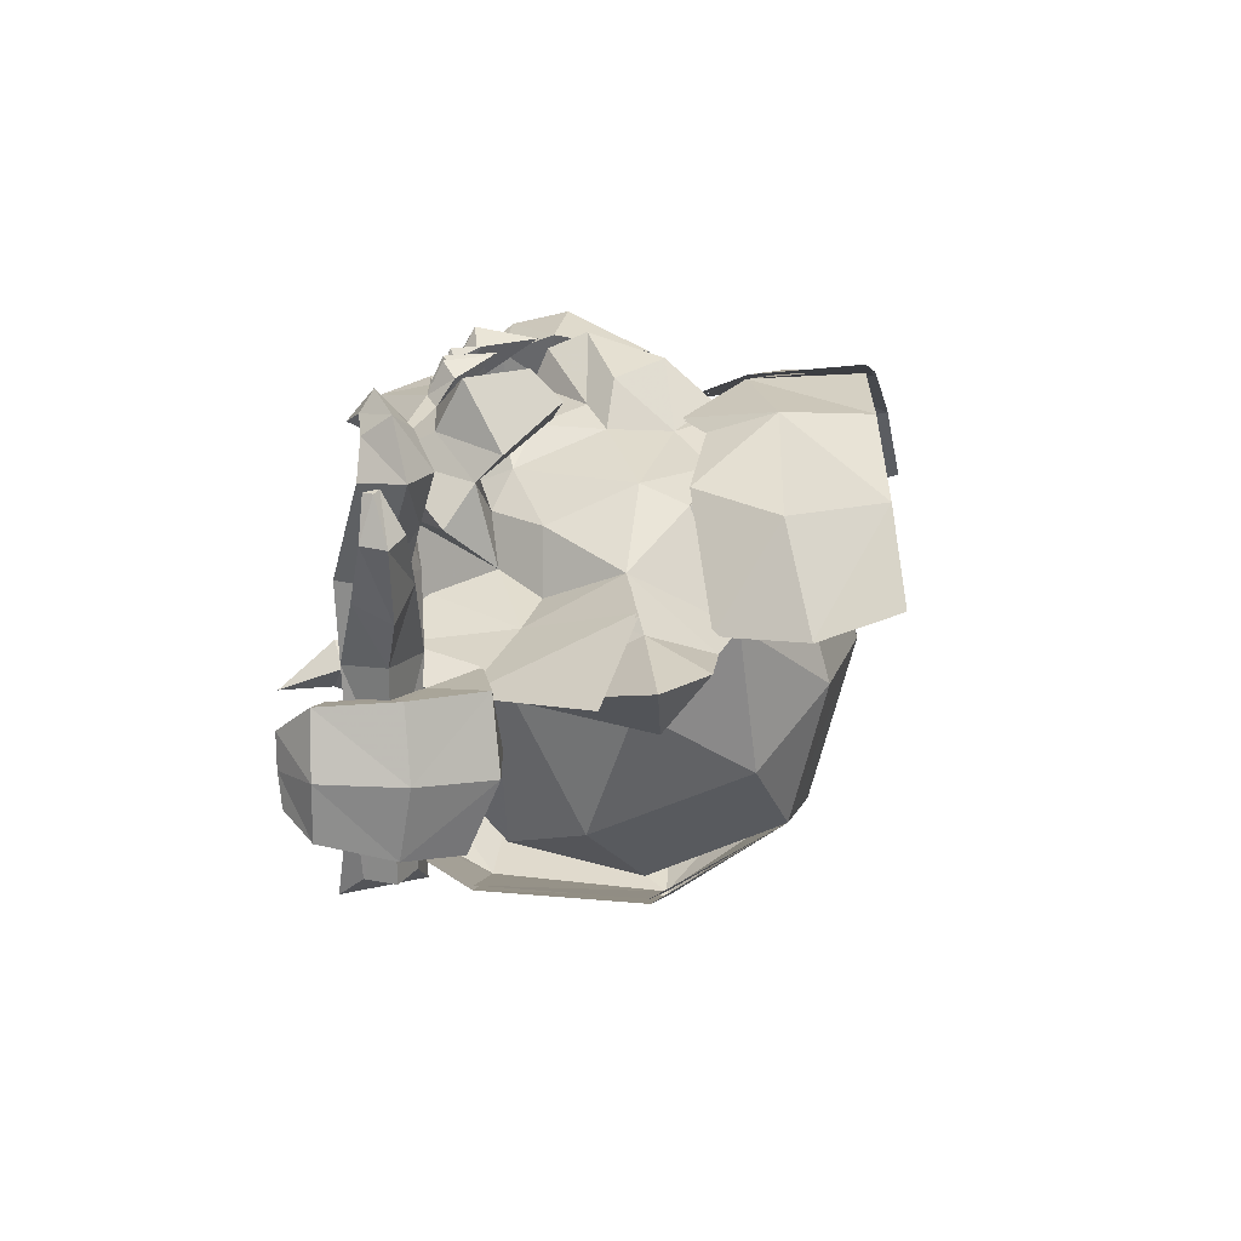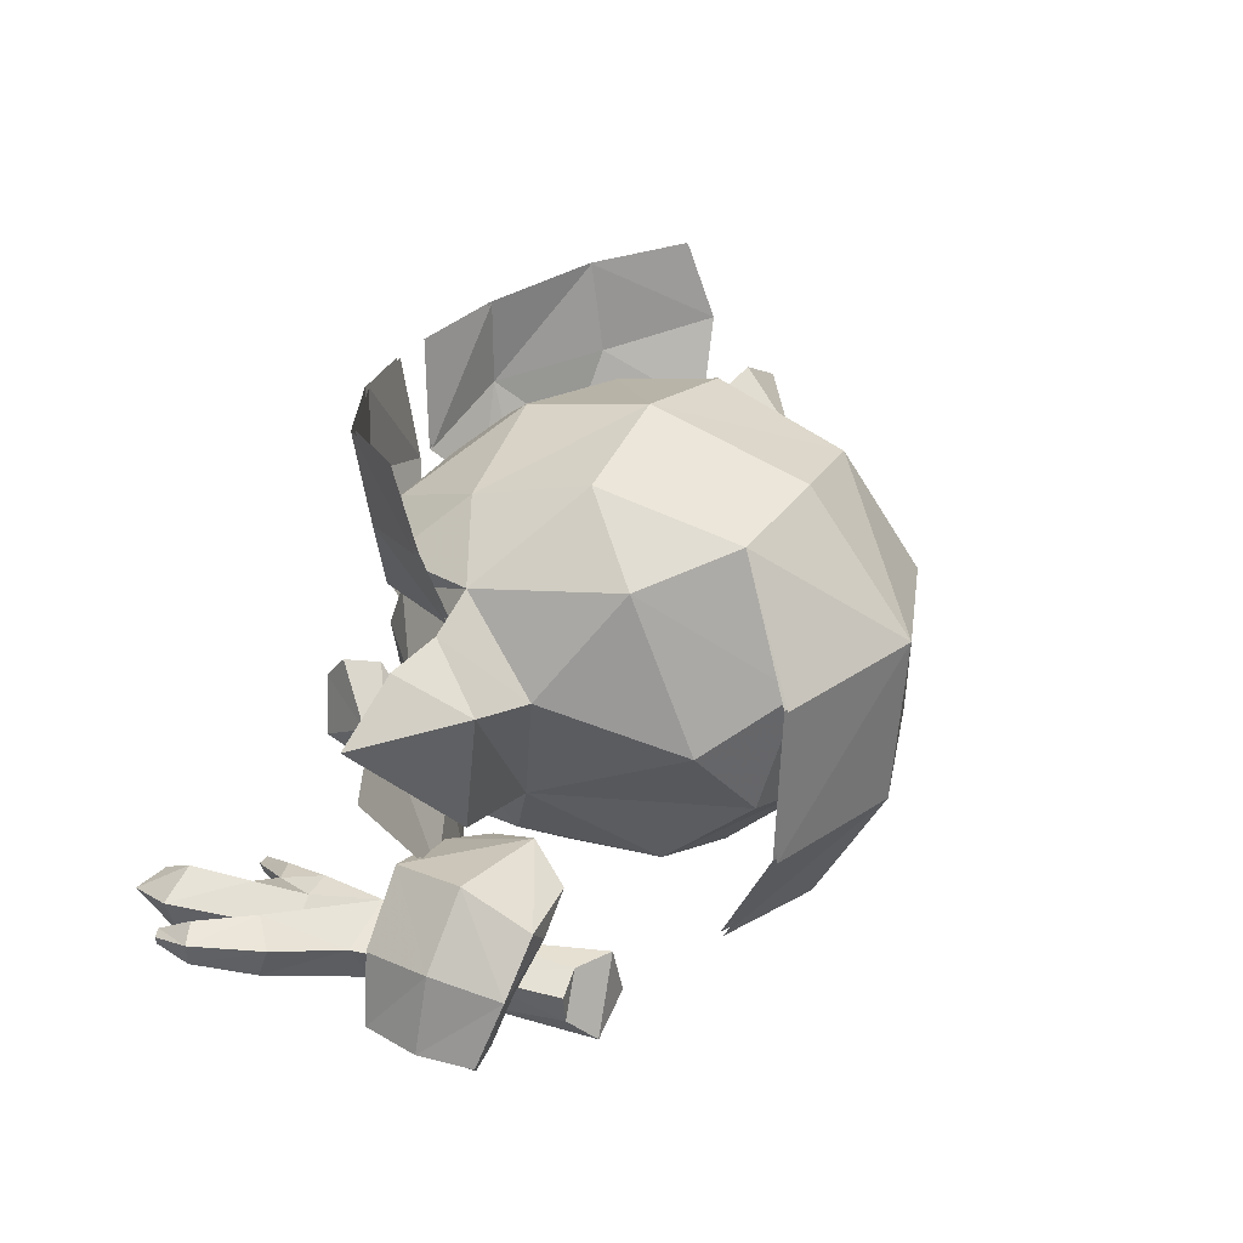
<metadata>
{"format":"obj","ext":"obj","renderer":"f3d","projection":"perspective","resolution":1024,"background":"white","views":[{"elev":15.2,"azim":95.4,"up":"+Z"},{"elev":30.3,"azim":117.9,"up":"+Y"}]}
</metadata>
<code>
v 36.17 69.69 29.28
v 23.56 84.98 40.91
v 21.78 71.75 36.51
v 11.95 66.58 37.3
v 2.376 78.08 43.28
v 51.77 74.98 6.135
v 59.24 92.58 7.545
v 23.14 102.7 40.72
v 5.117 100.7 45.19
v 58.15 108.4 13.33
v 44.41 86.9 26.21
v 45.12 105.6 29.25
v -36.17 69.69 29.28
v -23.56 84.98 40.91
v -21.78 71.75 36.51
v -11.95 66.58 37.3
v -2.376 78.08 43.28
v -51.77 74.98 6.135
v -59.24 92.58 7.545
v -23.14 102.7 40.72
v -5.117 100.7 45.19
v -58.15 108.4 13.33
v -44.41 86.9 26.21
v -45.12 105.6 29.25
v 35.73 70.03 28.72
v 23.28 85.17 40.19
v 21.47 72.25 35.98
v 11.62 66.97 36.7
v 2.208 78.27 42.53
v 51.16 75.27 5.734
v 58.61 92.77 7.1
v 22.88 102.7 39.98
v 4.918 100.8 44.43
v 57.53 108.6 12.85
v 43.86 87.09 25.68
v 44.58 105.7 28.68
v -35.73 70.03 28.72
v -23.28 85.17 40.19
v -21.47 72.25 35.98
v -11.62 66.97 36.7
v -2.208 78.27 42.53
v -51.16 75.27 5.734
v -58.61 92.77 7.1
v -22.88 102.7 39.98
v -4.918 100.8 44.43
v -57.53 108.6 12.85
v -43.86 87.09 25.68
v -44.58 105.7 28.68
v 22.04 88.02 -38.89
v 31.77 62.54 -52.62
v 31.36 28.35 -51.26
v 25.21 2.642 -37.9
v -1e-06 91.34 -41.45
v -22.04 88.02 -38.89
v -29.66 61.94 -52.74
v -1e-06 63.51 -63.37
v -31.36 28.35 -51.26
v 1e-06 27.36 -60.76
v -25.21 2.642 -37.9
v 3e-06 -0.09012 -45.63
v 22.04 88.02 -38.89
v 31.46 62.3 -51.72
v 31.07 28.62 -50.36
v 24.93 3.11 -37.09
v -1e-06 91.34 -41.45
v -22.04 88.02 -38.89
v -29.33 61.72 -51.84
v 0.005926 63.24 -62.43
v -31.07 28.62 -50.36
v 1e-06 27.64 -59.82
v -24.93 3.11 -37.09
v 3e-06 0.3827 -44.77
v -66.68 62.75 13.66
v -54.5 41.29 7.022
v -44.43 43.85 9.894
v -50.32 59.47 16.46
v -37.89 34.98 13.52
v -44.94 23.53 10.42
v -88.25 58.12 3.329
v -70.91 33.91 -0.2673
v -53.5 10.31 2.436
v 65.67 62.75 13.66
v 53.5 41.29 7.022
v 43.43 43.85 9.893
v 49.32 59.47 16.46
v 36.89 34.98 13.52
v 43.94 23.53 10.42
v 87.25 58.12 3.329
v 69.91 33.91 -0.2673
v 52.5 10.31 2.436
v -66.46 63.06 12.96
v -54.27 41.48 6.291
v -44.24 43.93 9.131
v -50.16 59.79 15.76
v -37.61 34.96 12.78
v -44.55 23.6 9.734
v -87.99 58.41 2.643
v -70.67 34.14 -0.9863
v -53.14 10.43 1.739
v 65.46 63.06 12.96
v 53.27 41.48 6.291
v 43.24 43.93 9.131
v 49.15 59.79 15.76
v 36.61 34.96 12.78
v 43.55 23.6 9.734
v 86.99 58.41 2.643
v 69.67 34.14 -0.9863
v 52.14 10.43 1.739
f 1 2 3
f 4 3 2
f 2 5 4
f 11 1 6
f 6 7 11
f 12 8 2
f 2 11 12
f 8 9 5
f 5 2 8
f 12 11 7
f 7 10 12
f 1 11 2
f 13 15 14
f 16 17 14
f 14 15 16
f 23 19 18
f 18 13 23
f 24 23 14
f 14 20 24
f 20 14 17
f 17 21 20
f 24 22 19
f 19 23 24
f 13 14 23
f 27 26 25
f 26 27 28
f 28 29 26
f 30 25 35
f 35 31 30
f 26 32 36
f 36 35 26
f 29 33 32
f 32 26 29
f 31 35 36
f 36 34 31
f 26 35 25
f 38 39 37
f 38 41 40
f 40 39 38
f 42 43 47
f 47 37 42
f 38 47 48
f 48 44 38
f 41 38 44
f 44 45 41
f 43 46 48
f 48 47 43
f 47 38 37
f 56 53 49
f 49 50 56
f 51 58 56
f 56 50 51
f 52 60 58
f 58 51 52
f 56 55 54
f 54 53 56
f 57 55 56
f 56 58 57
f 59 57 58
f 58 60 59
f 61 65 68
f 68 62 61
f 68 70 63
f 63 62 68
f 70 72 64
f 64 63 70
f 66 67 68
f 68 65 66
f 68 67 69
f 69 70 68
f 70 69 71
f 71 72 70
f 76 73 74
f 74 75 76
f 77 75 74
f 74 78 77
f 80 74 73
f 73 79 80
f 81 78 74
f 74 80 81
f 85 84 83
f 83 82 85
f 86 87 83
f 83 84 86
f 89 88 82
f 82 83 89
f 90 89 83
f 83 87 90
f 92 91 94
f 94 93 92
f 92 93 95
f 95 96 92
f 91 92 98
f 98 97 91
f 92 96 99
f 99 98 92
f 101 102 103
f 103 100 101
f 101 105 104
f 104 102 101
f 100 106 107
f 107 101 100
f 101 107 108
f 108 105 101
v 28.8 89.04 14.27
v 20.82 80.09 35.19
v 37.96 82.41 -23.72
v 37.83 50.94 -36.95
v 26.24 95.43 -9.721
v 22.36 60.64 -50.62
v 45.32 79.36 5.903
v 39.74 43.67 22.39
v 19.15 53.02 36.32
v 22.04 88.02 -38.89
v 24.63 34.39 -43.66
v 48.75 61.02 -9.254
v 36.76 76.48 27.53
v 15.62 26.34 36.65
v 16.19 32.7 38.29
v 23.36 15.48 -23.31
v 40.17 34.19 -2.583
v 26.58 36.42 30.03
v 25.61 14.83 20.97
v 24.69 30.09 27.28
v 18.82 21.05 39.82
v 24.67 27.92 -0.308
v 32.7 33.22 23.38
v 30.1 12.95 32.65
v 43.43 26.07 22.07
v 11.93 48.59 39.61
v 12.17 53.75 44.74
v 17.6 39.26 36.66
v 62.9 40.47 -3.305
v 65.97 66.91 -7.86
v 58.24 76.38 4.565
v 72.34 76.22 5.148
v 87.6 68.2 5.92
v 31.66 22.91 37.7
v 38.76 31.26 29.82
v 24.73 26.48 27.46
v 17.94 28.51 44.29
v 33.1 28.35 47.88
v 38.66 36.35 34.93
v 25.24 43.58 39.13
v 22.08 38.78 46.58
v 29.86 40.2 49.24
v 31.82 46.47 43.61
v 11.95 65.13 34.77
v 4.727 75.48 37.07
v 21.78 72.78 30.18
v 36.17 69.69 25.89
v 36.89 34.98 13.52
v 35.24 60.52 29.64
v 43.43 43.85 9.893
v 49.32 59.47 16.46
v 65.57 64.07 9.702
v 14.71 18.62 41.29
v 14.31 20.58 36
v 9.985 18.87 40.3
v 14.28 21.68 47.85
v 17.56 24.42 45.05
v 9.772 22.2 46.23
v 11.88 30.94 48.67
v 2.079 17.81 40.64
v 5.129 17.47 41.66
v 4.501 18.79 37.51
v 5.232 20.28 47.3
v 9.264 22.71 45.11
v 1.924 21.71 45.73
v 4.76 30.85 48.01
v 0 94.48 18.87
v -0 100.4 -7.97
v -28.8 89.04 14.27
v -20.82 80.09 35.19
v 0 47.42 51.45
v -37.96 82.41 -23.72
v 0 62.34 46.64
v -11.95 65.13 34.77
v -26.24 95.43 -9.721
v -37.83 50.94 -36.95
v -45.32 79.36 5.903
v -19.15 53.02 36.32
v -22.04 88.02 -38.89
v -22.36 60.64 -50.62
v -24.63 34.39 -43.66
v -48.75 61.02 -9.254
v -36.76 76.48 27.53
v -1e-06 27.25 -47.78
v -4e-06 60.59 -54.23
v -0.3293 16.93 42.45
v -15.62 26.34 36.65
v 0 3.818 2.242
v -16.19 32.7 38.29
v -0 30.18 41.64
v -1e-06 6.387 -26.18
v -23.36 15.48 -23.31
v -40.17 34.19 -2.583
v -26.58 36.42 30.03
v 0 8.872 25.17
v -24.69 30.09 27.28
v -19.13 19.53 39.47
v 0 23.52 39.07
v -24.67 27.92 -0.308
v -32.7 33.22 23.38
v -25.61 14.83 20.97
v 0 7.16 38.7
v -43.43 26.07 22.07
v 0 36.73 41.1
v -11.93 48.59 39.61
v -12.17 53.75 44.74
v -17.6 39.26 36.66
v 0 39.78 48.22
v -63.65 40.47 -3.305
v -65.97 66.91 -7.86
v -58.24 76.38 4.565
v -72.34 76.22 5.148
v -87.6 68.2 5.92
v -31.66 22.91 37.7
v -38.76 31.26 29.82
v -21.47 28.47 27.22
v -17.94 28.51 44.29
v -33.1 28.35 47.88
v -38.66 36.35 34.93
v -23.81 38.57 36.36
v -22.43 57.66 44.24
v -18.79 38.7 47.93
v -30.74 40.14 50.94
v -34.89 45.07 41.82
v -4.727 75.48 37.07
v 0 72.14 38.07
v -21.78 72.78 30.18
v -36.17 69.69 25.89
v -37.89 34.98 13.52
v -35.24 60.52 29.64
v -44.43 43.85 9.893
v -50.32 59.47 16.46
v -65.57 64.07 9.702
v 0 79.85 36.16
v 0 25.32 -5.278
v -29.44 12.95 32.65
v -13.34 18.52 41.27
v -13.17 21.85 34.46
v -7.845 19.01 40.69
v -13.25 23.63 50.19
v -18.28 26.86 46.09
v -12.19 25.98 41.09
v -7.369 24.82 47.02
v -11.77 36.32 48.23
v -2.274 17.81 40.66
v -5.129 17.47 41.66
v -4.501 18.79 37.51
v 0 18.44 38.3
v -4.752 20.12 47.26
v -7.279 21.8 44.67
v -2.172 21.16 45.43
v -0.542 21.93 43.89
v -4.248 26.36 47.7
v 29.9 17.35 5.497
v 14.23 5.605 3.033
v -29.9 18.12 5.55
v -14.23 5.605 3.033
v -40.19 43.67 23.35
v -1e-06 91.34 -41.45
v 78.75 23.04 -31.99
v 73.55 11.6 -36.23
v 62.96 15.37 -35.58
v 66.27 26.13 -35.25
v 81.1 22.9 -12.46
v 79.88 15.57 -13.23
v 70.84 17.83 -13.52
v 74.48 26.35 -12.5
v 85.48 23.68 8.489
v 80.74 14.61 7.533
v 95.72 29.33 41.58
v 92.82 20.65 41.09
v 84.6 23.45 42.58
v 87.03 32.21 41.87
v 91.09 26.32 51.76
v 89.51 20.85 48.02
v 83.63 22.84 46.66
v 85.58 28.7 48.55
v 82.76 21.96 54.57
v 84.54 19.69 50.69
v 82.48 25.34 51.08
v 78.08 19.74 50.25
v 79.47 16.56 48.4
v 79.65 20.96 46.4
v 77.62 22.33 48.1
v 77.38 16.82 -31.69
v 72.94 25.46 -31.15
v 83.49 22.2 21.54
v 74.16 27.63 8.267
v 96.07 26.8 18.78
v 95.03 19.6 21.94
v 97.37 24.23 33.92
v 102 27.22 32.37
v 101.1 22.38 32.85
v 97.77 29.4 33.98
v 97.52 23.48 40.46
v 98.16 25.42 41.39
v 99.91 24.72 40.91
v 99.38 22.86 41.05
v 83.02 14.34 22.63
v 68.96 16.58 12.48
v 70.12 22.06 22.76
v 72.34 27.14 22.16
v 77.27 25.83 22.69
v 74.04 18.64 24.89
v 68.32 21.18 31.49
v 74.93 25.41 30.67
v 71.65 19.81 33.08
v 64.08 18.12 39.2
v 67.82 20.77 40.77
v 66.71 17.91 40.67
v 70.29 25.37 32
v 65.96 21.46 40.24
v 90.3 29.28 24.15
v 88.81 23.66 25.08
v 73.76 16.08 16.5
v 71.22 20.71 16.86
v 78.54 19.95 29.85
v 81.89 28.74 31.8
v 76.52 23.99 35.66
v 78.76 35.05 -26.15
v 73.34 30.08 -25.26
v 62.94 34.04 -23.58
v 56 35.4 -4.693
v 77.4 39.54 2.722
v 79.7 41.18 -12.14
v 57.36 38.36 -14.36
v 57.89 27.9 -1.52
v 59.36 21.35 3.367
v 65.58 24.94 6.684
v 62.58 35.8 2.417
v 64.36 22.38 -5.22
v 58.79 29.07 -12.06
v 61.76 8.726 4.076
v 66.42 10.71 7.771
v 65.66 10.18 -0.8516
v 73.58 27.75 1.735
v 86.86 24.98 -24.77
v 89.65 27.68 -10.65
v 87.39 26.42 3.456
v 70 12.66 3.658
v 74.39 30.35 -10.43
v 84.56 12.06 -20.36
v 92.69 11.68 -9.476
v 90.73 11.24 -20.58
v 89.89 11.34 2.833
v 83.37 12.31 1.77
v 84.58 12.08 -9.781
v 84.55 4.843 -16.96
v 83.94 4.014 -10.25
v 83.7 3.889 -3.388
v 70.6 1.405 -0.315
v 81.01 21.99 -23.13
v 79.75 22.51 1.808
v 80.87 22.67 -10.02
v -77.42 33.14 -26.62
v -72.29 27.91 -25.51
v -61.68 31.33 -23.98
v -54.67 33.08 -5.143
v -75.8 38.76 2.039
v -78 39.89 -12.88
v -55.86 35.7 -14.93
v -56.85 25.42 -0.6428
v -61.09 19.97 3.745
v -66.95 24.24 6.896
v -61.22 34.16 1.928
v -66.36 20.54 -4.619
v -57.82 26.62 -12.25
v -66.88 10.86 7.148
v -71.86 12.84 10.11
v -70.53 11.63 1.906
v -72.44 26.97 1.745
v -86.08 23.61 -24.84
v -88.71 27.06 -10.85
v -86.52 26.27 3.301
v -75.3 14.19 5.626
v -73.32 28.86 -10.71
v -84.52 10.78 -19.88
v -92.67 11.33 -9.014
v -90.73 10.31 -20.09
v -89.89 11.35 3.306
v -83.33 11.89 2.219
v -84.55 11.25 -9.315
v -84.93 3.724 -16.18
v -84.36 3.145 -9.446
v -84.14 3.296 -2.581
v -73.36 2.192 2.039
v -80.41 20.36 -23.06
v -79.13 21.86 1.837
v -80.23 21.58 -9.993
f 133 132 127
f 156 133 127
f 181 135 152
f 156 116 131
f 155 121 110
f 110 154 155
f 110 121 109
f 153 234 152
f 113 111 118
f 114 118 111
f 111 112 114
f 114 112 119
f 192 193 114
f 114 119 192
f 124 125 262
f 262 263 124
f 263 196 199
f 199 124 263
f 111 120 112
f 120 111 115
f 242 153 110
f 176 175 109
f 109 113 176
f 176 113 118
f 118 267 176
f 114 193 267
f 267 118 114
f 122 123 198
f 198 206 122
f 124 199 192
f 192 119 124
f 119 112 125
f 125 124 119
f 125 112 120
f 117 136 126
f 123 122 128
f 128 126 123
f 203 263 127
f 129 144 130
f 122 206 243
f 243 130 122
f 130 128 122
f 130 144 131
f 128 130 131
f 143 142 132
f 132 133 143
f 203 127 132
f 132 210 203
f 132 142 129
f 156 143 133
f 212 136 134
f 234 181 152
f 135 134 117
f 179 216 134
f 134 135 179
f 181 179 135
f 135 117 152
f 136 123 126
f 212 198 123
f 123 136 212
f 216 212 134
f 262 125 156
f 125 120 138
f 138 137 125
f 120 139 138
f 115 159 139
f 116 158 159
f 158 160 159
f 138 139 140
f 139 160 140
f 160 158 137
f 160 137 141
f 137 138 141
f 138 140 141
f 140 160 141
f 111 113 115
f 115 155 159
f 126 157 117
f 157 152 117
f 115 109 121
f 129 142 146
f 146 145 129
f 142 143 147
f 147 146 142
f 143 144 148
f 148 147 143
f 144 129 145
f 145 148 144
f 146 150 149
f 149 145 146
f 147 151 150
f 150 146 147
f 147 148 151
f 148 145 149
f 152 154 153
f 154 152 157
f 157 155 154
f 153 242 234
f 116 126 131
f 127 262 156
f 156 158 116
f 126 128 131
f 139 159 160
f 157 159 155
f 115 121 155
f 110 175 242
f 154 110 153
f 144 143 131
f 117 134 136
f 120 115 139
f 163 169 161
f 129 130 162
f 161 129 165
f 165 164 161
f 129 162 165
f 162 163 166
f 163 161 164
f 164 166 163
f 164 165 167
f 165 162 167
f 162 166 167
f 166 164 167
f 243 163 162
f 162 130 243
f 169 194 210
f 163 243 170
f 168 243 256
f 169 163 172
f 172 171 169
f 163 170 172
f 170 168 173
f 168 169 171
f 171 173 168
f 194 168 260
f 168 256 260
f 171 172 174
f 172 170 174
f 170 173 174
f 173 171 174
f 169 210 161
f 243 168 170
f 211 209 244
f 237 209 211
f 181 182 214
f 237 208 266
f 236 235 178
f 178 191 236
f 178 177 191
f 233 182 234
f 183 187 180
f 188 184 180
f 180 187 188
f 188 189 184
f 192 189 188
f 188 193 192
f 200 265 264
f 264 201 200
f 265 200 199
f 199 196 265
f 180 184 190
f 190 185 180
f 242 178 233
f 176 183 177
f 177 175 176
f 176 267 187
f 187 183 176
f 188 187 267
f 267 193 188
f 195 206 198
f 198 197 195
f 200 189 192
f 192 199 200
f 189 200 201
f 201 184 189
f 201 190 184
f 186 202 215
f 197 202 204
f 204 195 197
f 203 265 196
f 205 207 224
f 195 207 243
f 243 206 195
f 207 195 204
f 207 208 224
f 204 208 207
f 223 211 244
f 244 222 223
f 203 210 244
f 244 209 203
f 244 205 222
f 237 223 208
f 212 213 215
f 234 182 181
f 214 186 213
f 179 214 213
f 213 216 179
f 181 214 179
f 214 182 186
f 215 202 197
f 212 215 197
f 197 198 212
f 216 213 212
f 264 237 201
f 201 217 218
f 218 190 201
f 190 218 219
f 185 219 240
f 238 240 266
f 239 240 241
f 218 220 219
f 219 220 241
f 241 217 239
f 241 221 217
f 217 221 218
f 218 221 220
f 220 221 241
f 180 185 183
f 185 240 236
f 202 186 238
f 238 266 202
f 238 186 182
f 185 191 177
f 205 225 226
f 226 222 205
f 222 226 227
f 227 223 222
f 223 227 228
f 228 224 223
f 224 228 225
f 225 205 224
f 226 225 230
f 230 231 226
f 227 226 231
f 231 232 227
f 227 232 228
f 228 230 225
f 231 230 229
f 232 231 229
f 228 232 229
f 230 228 229
f 182 233 235
f 235 236 238
f 238 182 235
f 233 234 242
f 266 208 202
f 209 237 264
f 201 239 217
f 202 208 204
f 219 241 240
f 238 236 240
f 185 236 191
f 178 175 177
f 235 233 178
f 224 208 223
f 186 215 213
f 190 219 185
f 247 245 254
f 205 246 207
f 245 248 249
f 249 205 245
f 205 249 250
f 250 246 205
f 246 250 251
f 251 247 246
f 247 251 248
f 248 245 247
f 248 252 249
f 249 252 250
f 250 252 251
f 251 252 248
f 243 207 246
f 246 247 243
f 254 194 253
f 247 255 243
f 253 256 243
f 254 257 258
f 258 247 254
f 247 258 255
f 255 259 253
f 253 259 257
f 257 254 253
f 194 260 253
f 253 260 256
f 257 261 258
f 258 261 255
f 255 261 259
f 259 261 257
f 254 245 210
f 243 255 253
f 150 148 149
f 150 151 148
f 169 168 194
f 254 210 194
f 132 129 161
f 161 210 132
f 245 205 244
f 244 210 245
f 203 196 263
f 203 209 265
f 263 262 127
f 209 264 265
f 110 109 175
f 178 242 175
f 125 137 158
f 237 211 223
f 156 131 143
f 156 125 158
f 239 201 237
f 159 157 116
f 240 239 266
f 266 239 237
f 126 116 157
f 185 177 183
f 113 109 115
f 293 268 272
f 272 273 293
f 269 273 274
f 274 270 269
f 270 274 275
f 275 271 270
f 271 275 294
f 272 276 277
f 277 273 272
f 273 277 308
f 308 274 273
f 275 274 308
f 308 296 275
f 272 275 296
f 296 276 272
f 295 278 279
f 279 307 295
f 277 307 312
f 312 323 277
f 307 325 312
f 278 282 283
f 283 279 278
f 279 283 284
f 284 280 279
f 280 284 285
f 285 281 280
f 281 285 282
f 282 278 281
f 282 286 287
f 287 283 282
f 283 287 284
f 284 288 285
f 285 288 286
f 286 282 285
f 286 289 290
f 290 287 286
f 287 290 291
f 291 284 287
f 284 291 292
f 292 288 284
f 288 292 289
f 289 286 288
f 290 289 292
f 290 292 291
f 268 293 294
f 271 269 270
f 271 294 293
f 293 269 271
f 293 273 269
f 294 275 272
f 272 268 294
f 276 297 298
f 298 277 276
f 277 298 322
f 322 295 277
f 295 322 321
f 321 296 295
f 321 297 276
f 276 296 321
f 295 307 277
f 295 326 278
f 297 300 301
f 301 298 297
f 298 301 299
f 299 322 298
f 299 302 321
f 321 322 299
f 321 302 300
f 300 297 321
f 301 300 305
f 305 306 301
f 299 301 306
f 306 303 299
f 302 299 303
f 303 304 302
f 300 302 304
f 304 305 300
f 303 306 304
f 316 318 320
f 308 324 296
f 296 310 311
f 308 323 324
f 309 313 319
f 319 310 309
f 310 319 314
f 314 311 310
f 312 315 313
f 313 309 312
f 313 316 320
f 320 319 313
f 314 317 318
f 318 315 314
f 315 318 316
f 316 313 315
f 319 320 317
f 317 314 319
f 296 311 295
f 309 324 323
f 323 312 309
f 277 323 308
f 310 296 324
f 324 309 310
f 320 318 317
f 304 306 305
f 280 281 326
f 326 325 280
f 311 314 326
f 312 325 315
f 315 327 314
f 325 326 327
f 327 315 325
f 327 326 314
f 326 281 278
f 295 311 326
f 307 279 280
f 280 325 307
f 328 329 330
f 338 332 334
f 334 331 338
f 337 338 335
f 335 336 337
f 339 336 335
f 331 340 335
f 342 337 336
f 336 341 342
f 343 341 339
f 344 332 338
f 330 329 340
f 328 345 329
f 345 328 333
f 333 346 345
f 346 333 332
f 332 347 346
f 347 332 344
f 337 344 338
f 339 344 348
f 348 343 339
f 344 339 340
f 340 349 344
f 337 342 348
f 348 344 337
f 331 335 338
f 345 360 329
f 345 346 351
f 351 352 345
f 346 347 353
f 353 351 346
f 354 347 361
f 362 361 344
f 344 349 362
f 350 355 362
f 362 360 350
f 333 328 334
f 340 339 335
f 334 340 331
f 334 330 340
f 328 330 334
f 350 352 356
f 352 351 357
f 357 356 352
f 351 353 358
f 358 357 351
f 353 354 358
f 354 355 357
f 357 358 354
f 355 350 356
f 356 357 355
f 341 343 359
f 343 348 359
f 348 342 359
f 342 341 359
f 354 353 347
f 345 352 350
f 341 336 339
f 329 349 340
f 362 355 354
f 354 361 362
f 349 329 360
f 360 362 349
f 347 344 361
f 345 350 360
f 332 333 334
f 363 365 364
f 373 366 369
f 369 367 373
f 372 371 370
f 370 373 372
f 374 370 371
f 366 370 375
f 377 376 371
f 371 372 377
f 378 374 376
f 379 373 367
f 365 375 364
f 363 364 380
f 380 381 368
f 368 363 380
f 381 382 367
f 367 368 381
f 382 379 367
f 372 373 379
f 374 378 383
f 383 379 374
f 379 375 374
f 375 379 384
f 372 379 383
f 383 377 372
f 366 373 370
f 380 364 395
f 380 387 386
f 386 381 380
f 381 386 388
f 388 382 381
f 389 396 382
f 397 384 379
f 379 396 397
f 385 395 397
f 397 390 385
f 368 369 363
f 375 370 374
f 369 366 375
f 369 375 365
f 363 369 365
f 385 391 387
f 387 391 392
f 392 386 387
f 386 392 393
f 393 388 386
f 388 393 389
f 389 393 392
f 392 390 389
f 390 392 391
f 391 385 390
f 376 394 378
f 378 394 383
f 383 394 377
f 377 394 376
f 389 382 388
f 380 385 387
f 376 374 371
f 364 375 384
f 397 396 389
f 389 390 397
f 384 397 395
f 395 364 384
f 382 396 379
f 380 395 385
f 367 369 368

</code>
